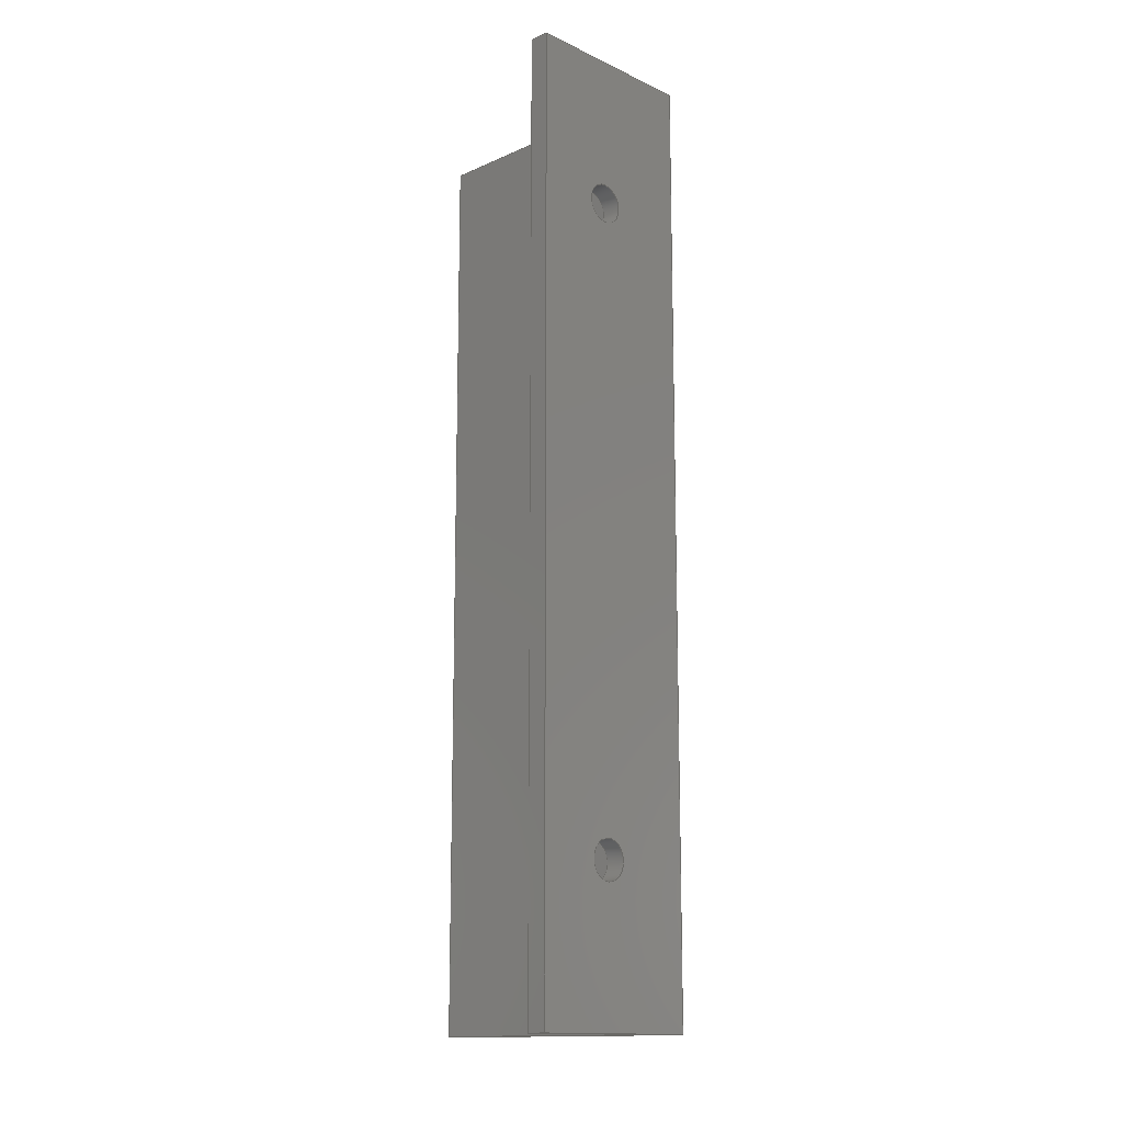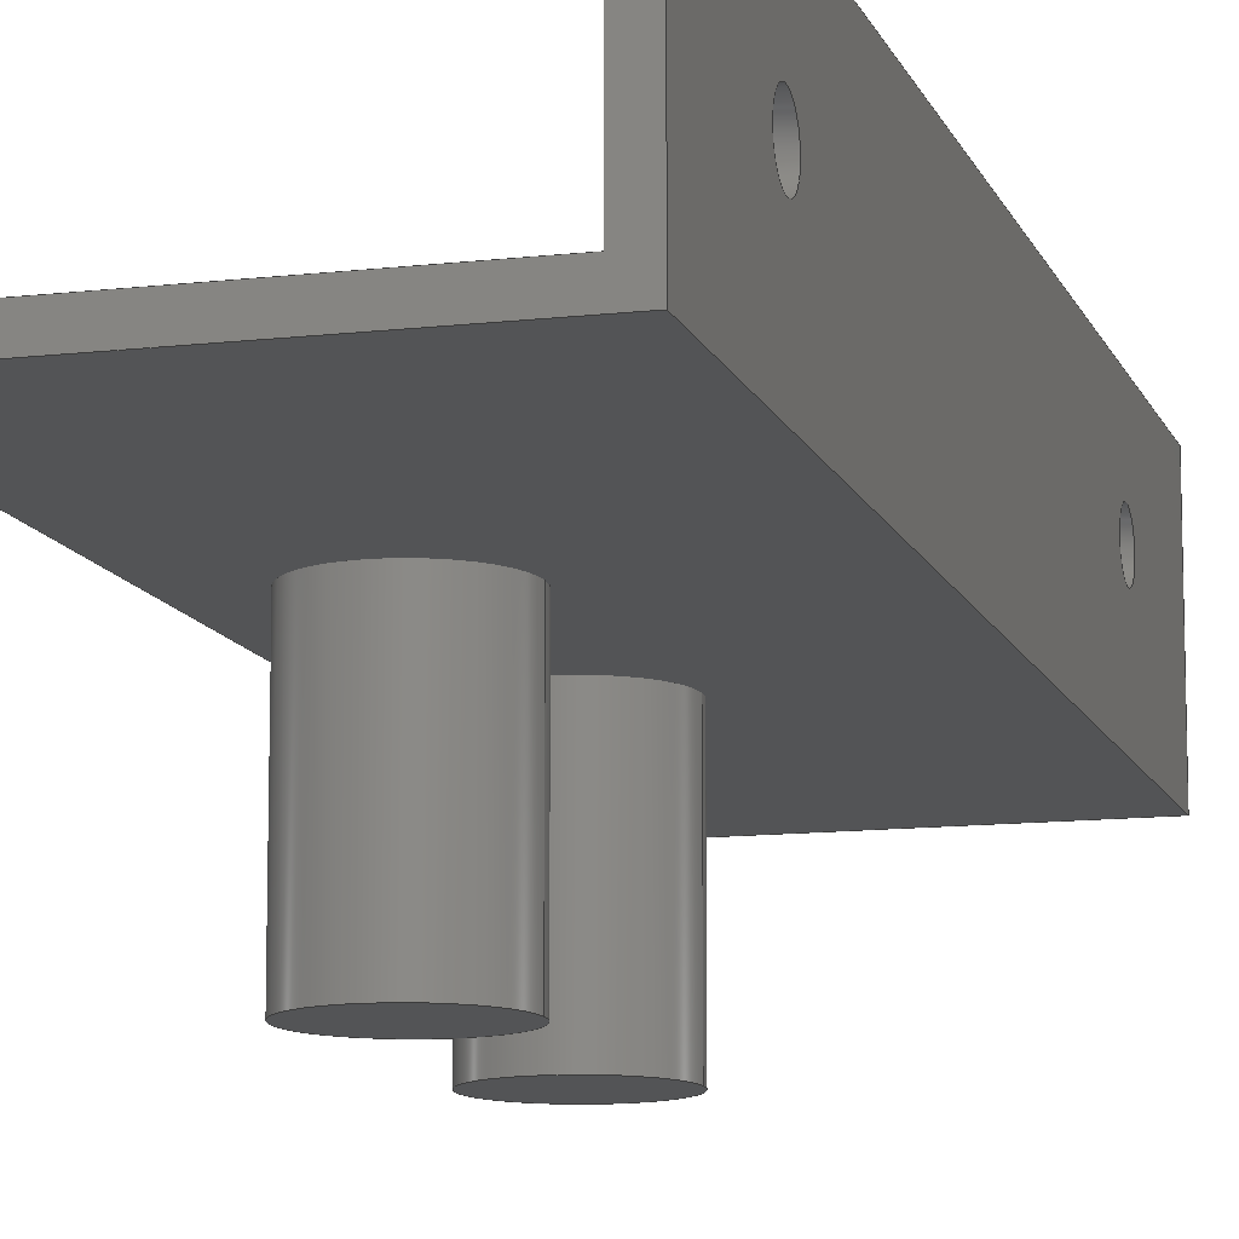
<metadata>
{"format":"step","ext":"step","renderer":"f3d","projection":"perspective","resolution":1024,"background":"white","views":[{"elev":-14.1,"azim":-135.7,"up":"+Z"},{"elev":-11.8,"azim":-164.3,"up":"+Y"}]}
</metadata>
<code>
ISO-10303-21;
DATA;
#1=MECHANICAL_DESIGN_GEOMETRIC_PRESENTATION_REPRESENTATION('',(#4,#5,
#6),#426);
#2=SHAPE_REPRESENTATION_RELATIONSHIP('SRR','None',#433,#3);
#3=ADVANCED_BREP_SHAPE_REPRESENTATION('',(#7,#8,#9),#425);
#4=STYLED_ITEM('',(#443),#7);
#5=STYLED_ITEM('',(#443),#8);
#6=STYLED_ITEM('',(#443),#9);
#7=MANIFOLD_SOLID_BREP('\X2\30DC30C730A3\X0\1',#244);
#8=MANIFOLD_SOLID_BREP('\X2\30DC30C730A3\X0\2',#245);
#9=MANIFOLD_SOLID_BREP('\X2\30DC30C730A3\X0\3',#246);
#10=FACE_BOUND('',#46,.T.);
#11=FACE_BOUND('',#47,.T.);
#12=FACE_BOUND('',#50,.T.);
#13=FACE_BOUND('',#51,.T.);
#14=PLANE('',#266);
#15=PLANE('',#267);
#16=PLANE('',#268);
#17=PLANE('',#269);
#18=PLANE('',#270);
#19=PLANE('',#271);
#20=PLANE('',#272);
#21=PLANE('',#273);
#22=PLANE('',#277);
#23=PLANE('',#278);
#24=PLANE('',#282);
#25=PLANE('',#283);
#26=FACE_OUTER_BOUND('',#42,.T.);
#27=FACE_OUTER_BOUND('',#43,.T.);
#28=FACE_OUTER_BOUND('',#44,.T.);
#29=FACE_OUTER_BOUND('',#45,.T.);
#30=FACE_OUTER_BOUND('',#48,.T.);
#31=FACE_OUTER_BOUND('',#49,.T.);
#32=FACE_OUTER_BOUND('',#52,.T.);
#33=FACE_OUTER_BOUND('',#53,.T.);
#34=FACE_OUTER_BOUND('',#54,.T.);
#35=FACE_OUTER_BOUND('',#55,.T.);
#36=FACE_OUTER_BOUND('',#56,.T.);
#37=FACE_OUTER_BOUND('',#57,.T.);
#38=FACE_OUTER_BOUND('',#58,.T.);
#39=FACE_OUTER_BOUND('',#59,.T.);
#40=FACE_OUTER_BOUND('',#60,.T.);
#41=FACE_OUTER_BOUND('',#61,.T.);
#42=EDGE_LOOP('',(#164,#165,#166,#167));
#43=EDGE_LOOP('',(#168,#169,#170,#171));
#44=EDGE_LOOP('',(#172,#173,#174,#175,#176,#177));
#45=EDGE_LOOP('',(#178,#179,#180,#181));
#46=EDGE_LOOP('',(#182));
#47=EDGE_LOOP('',(#183));
#48=EDGE_LOOP('',(#184,#185,#186,#187));
#49=EDGE_LOOP('',(#188,#189,#190,#191));
#50=EDGE_LOOP('',(#192));
#51=EDGE_LOOP('',(#193));
#52=EDGE_LOOP('',(#194,#195,#196,#197));
#53=EDGE_LOOP('',(#198,#199,#200,#201));
#54=EDGE_LOOP('',(#202,#203,#204,#205));
#55=EDGE_LOOP('',(#206,#207,#208,#209,#210,#211));
#56=EDGE_LOOP('',(#212,#213,#214,#215));
#57=EDGE_LOOP('',(#216));
#58=EDGE_LOOP('',(#217));
#59=EDGE_LOOP('',(#218,#219,#220,#221));
#60=EDGE_LOOP('',(#222));
#61=EDGE_LOOP('',(#223));
#62=LINE('',#361,#84);
#63=LINE('',#367,#85);
#64=LINE('',#372,#86);
#65=LINE('',#374,#87);
#66=LINE('',#376,#88);
#67=LINE('',#378,#89);
#68=LINE('',#380,#90);
#69=LINE('',#381,#91);
#70=LINE('',#384,#92);
#71=LINE('',#386,#93);
#72=LINE('',#387,#94);
#73=LINE('',#390,#95);
#74=LINE('',#391,#96);
#75=LINE('',#394,#97);
#76=LINE('',#395,#98);
#77=LINE('',#398,#99);
#78=LINE('',#399,#100);
#79=LINE('',#402,#101);
#80=LINE('',#403,#102);
#81=LINE('',#405,#103);
#82=LINE('',#411,#104);
#83=LINE('',#419,#105);
#84=VECTOR('',#290,6);
#85=VECTOR('',#297,6);
#86=VECTOR('',#302,10);
#87=VECTOR('',#303,10);
#88=VECTOR('',#304,10);
#89=VECTOR('',#305,10);
#90=VECTOR('',#306,10);
#91=VECTOR('',#307,10);
#92=VECTOR('',#310,10);
#93=VECTOR('',#311,10);
#94=VECTOR('',#312,10);
#95=VECTOR('',#315,10);
#96=VECTOR('',#316,10);
#97=VECTOR('',#319,10);
#98=VECTOR('',#320,10);
#99=VECTOR('',#323,10);
#100=VECTOR('',#324,10);
#101=VECTOR('',#327,10);
#102=VECTOR('',#328,10);
#103=VECTOR('',#331,10);
#104=VECTOR('',#338,16);
#105=VECTOR('',#349,16);
#106=CIRCLE('',#261,6);
#107=CIRCLE('',#262,6);
#108=CIRCLE('',#264,6);
#109=CIRCLE('',#265,6);
#110=CIRCLE('',#275,16);
#111=CIRCLE('',#276,16);
#112=CIRCLE('',#280,16);
#113=CIRCLE('',#281,16);
#114=VERTEX_POINT('',#358);
#115=VERTEX_POINT('',#360);
#116=VERTEX_POINT('',#364);
#117=VERTEX_POINT('',#366);
#118=VERTEX_POINT('',#370);
#119=VERTEX_POINT('',#371);
#120=VERTEX_POINT('',#373);
#121=VERTEX_POINT('',#375);
#122=VERTEX_POINT('',#377);
#123=VERTEX_POINT('',#379);
#124=VERTEX_POINT('',#383);
#125=VERTEX_POINT('',#385);
#126=VERTEX_POINT('',#389);
#127=VERTEX_POINT('',#393);
#128=VERTEX_POINT('',#397);
#129=VERTEX_POINT('',#401);
#130=VERTEX_POINT('',#408);
#131=VERTEX_POINT('',#410);
#132=VERTEX_POINT('',#416);
#133=VERTEX_POINT('',#418);
#134=EDGE_CURVE('',#114,#114,#106,.T.);
#135=EDGE_CURVE('',#114,#115,#62,.T.);
#136=EDGE_CURVE('',#115,#115,#107,.T.);
#137=EDGE_CURVE('',#116,#116,#108,.T.);
#138=EDGE_CURVE('',#116,#117,#63,.T.);
#139=EDGE_CURVE('',#117,#117,#109,.T.);
#140=EDGE_CURVE('',#118,#119,#64,.T.);
#141=EDGE_CURVE('',#119,#120,#65,.T.);
#142=EDGE_CURVE('',#120,#121,#66,.T.);
#143=EDGE_CURVE('',#121,#122,#67,.T.);
#144=EDGE_CURVE('',#122,#123,#68,.T.);
#145=EDGE_CURVE('',#123,#118,#69,.T.);
#146=EDGE_CURVE('',#124,#119,#70,.T.);
#147=EDGE_CURVE('',#125,#124,#71,.T.);
#148=EDGE_CURVE('',#120,#125,#72,.T.);
#149=EDGE_CURVE('',#126,#125,#73,.T.);
#150=EDGE_CURVE('',#121,#126,#74,.T.);
#151=EDGE_CURVE('',#127,#126,#75,.T.);
#152=EDGE_CURVE('',#122,#127,#76,.T.);
#153=EDGE_CURVE('',#128,#127,#77,.T.);
#154=EDGE_CURVE('',#123,#128,#78,.T.);
#155=EDGE_CURVE('',#129,#128,#79,.T.);
#156=EDGE_CURVE('',#118,#129,#80,.T.);
#157=EDGE_CURVE('',#124,#129,#81,.T.);
#158=EDGE_CURVE('',#130,#130,#110,.T.);
#159=EDGE_CURVE('',#130,#131,#82,.T.);
#160=EDGE_CURVE('',#131,#131,#111,.T.);
#161=EDGE_CURVE('',#132,#132,#112,.T.);
#162=EDGE_CURVE('',#132,#133,#83,.T.);
#163=EDGE_CURVE('',#133,#133,#113,.T.);
#164=ORIENTED_EDGE('',*,*,#134,.F.);
#165=ORIENTED_EDGE('',*,*,#135,.T.);
#166=ORIENTED_EDGE('',*,*,#136,.F.);
#167=ORIENTED_EDGE('',*,*,#135,.F.);
#168=ORIENTED_EDGE('',*,*,#137,.F.);
#169=ORIENTED_EDGE('',*,*,#138,.T.);
#170=ORIENTED_EDGE('',*,*,#139,.F.);
#171=ORIENTED_EDGE('',*,*,#138,.F.);
#172=ORIENTED_EDGE('',*,*,#140,.T.);
#173=ORIENTED_EDGE('',*,*,#141,.T.);
#174=ORIENTED_EDGE('',*,*,#142,.T.);
#175=ORIENTED_EDGE('',*,*,#143,.T.);
#176=ORIENTED_EDGE('',*,*,#144,.T.);
#177=ORIENTED_EDGE('',*,*,#145,.T.);
#178=ORIENTED_EDGE('',*,*,#146,.F.);
#179=ORIENTED_EDGE('',*,*,#147,.F.);
#180=ORIENTED_EDGE('',*,*,#148,.F.);
#181=ORIENTED_EDGE('',*,*,#141,.F.);
#182=ORIENTED_EDGE('',*,*,#134,.T.);
#183=ORIENTED_EDGE('',*,*,#137,.T.);
#184=ORIENTED_EDGE('',*,*,#148,.T.);
#185=ORIENTED_EDGE('',*,*,#149,.F.);
#186=ORIENTED_EDGE('',*,*,#150,.F.);
#187=ORIENTED_EDGE('',*,*,#142,.F.);
#188=ORIENTED_EDGE('',*,*,#150,.T.);
#189=ORIENTED_EDGE('',*,*,#151,.F.);
#190=ORIENTED_EDGE('',*,*,#152,.F.);
#191=ORIENTED_EDGE('',*,*,#143,.F.);
#192=ORIENTED_EDGE('',*,*,#136,.T.);
#193=ORIENTED_EDGE('',*,*,#139,.T.);
#194=ORIENTED_EDGE('',*,*,#152,.T.);
#195=ORIENTED_EDGE('',*,*,#153,.F.);
#196=ORIENTED_EDGE('',*,*,#154,.F.);
#197=ORIENTED_EDGE('',*,*,#144,.F.);
#198=ORIENTED_EDGE('',*,*,#154,.T.);
#199=ORIENTED_EDGE('',*,*,#155,.F.);
#200=ORIENTED_EDGE('',*,*,#156,.F.);
#201=ORIENTED_EDGE('',*,*,#145,.F.);
#202=ORIENTED_EDGE('',*,*,#156,.T.);
#203=ORIENTED_EDGE('',*,*,#157,.F.);
#204=ORIENTED_EDGE('',*,*,#146,.T.);
#205=ORIENTED_EDGE('',*,*,#140,.F.);
#206=ORIENTED_EDGE('',*,*,#157,.T.);
#207=ORIENTED_EDGE('',*,*,#155,.T.);
#208=ORIENTED_EDGE('',*,*,#153,.T.);
#209=ORIENTED_EDGE('',*,*,#151,.T.);
#210=ORIENTED_EDGE('',*,*,#149,.T.);
#211=ORIENTED_EDGE('',*,*,#147,.T.);
#212=ORIENTED_EDGE('',*,*,#158,.F.);
#213=ORIENTED_EDGE('',*,*,#159,.T.);
#214=ORIENTED_EDGE('',*,*,#160,.T.);
#215=ORIENTED_EDGE('',*,*,#159,.F.);
#216=ORIENTED_EDGE('',*,*,#158,.T.);
#217=ORIENTED_EDGE('',*,*,#160,.F.);
#218=ORIENTED_EDGE('',*,*,#161,.F.);
#219=ORIENTED_EDGE('',*,*,#162,.T.);
#220=ORIENTED_EDGE('',*,*,#163,.T.);
#221=ORIENTED_EDGE('',*,*,#162,.F.);
#222=ORIENTED_EDGE('',*,*,#161,.T.);
#223=ORIENTED_EDGE('',*,*,#163,.F.);
#224=CYLINDRICAL_SURFACE('',#260,6);
#225=CYLINDRICAL_SURFACE('',#263,6);
#226=CYLINDRICAL_SURFACE('',#274,16);
#227=CYLINDRICAL_SURFACE('',#279,16);
#228=ADVANCED_FACE('',(#26),#224,.F.);
#229=ADVANCED_FACE('',(#27),#225,.F.);
#230=ADVANCED_FACE('',(#28),#14,.T.);
#231=ADVANCED_FACE('',(#29,#10,#11),#15,.T.);
#232=ADVANCED_FACE('',(#30),#16,.T.);
#233=ADVANCED_FACE('',(#31,#12,#13),#17,.T.);
#234=ADVANCED_FACE('',(#32),#18,.T.);
#235=ADVANCED_FACE('',(#33),#19,.T.);
#236=ADVANCED_FACE('',(#34),#20,.T.);
#237=ADVANCED_FACE('',(#35),#21,.T.);
#238=ADVANCED_FACE('',(#36),#226,.T.);
#239=ADVANCED_FACE('',(#37),#22,.T.);
#240=ADVANCED_FACE('',(#38),#23,.F.);
#241=ADVANCED_FACE('',(#39),#227,.T.);
#242=ADVANCED_FACE('',(#40),#24,.T.);
#243=ADVANCED_FACE('',(#41),#25,.F.);
#244=CLOSED_SHELL('',(#228,#229,#230,#231,#232,#233,#234,#235,#236,#237));
#245=CLOSED_SHELL('',(#238,#239,#240));
#246=CLOSED_SHELL('',(#241,#242,#243));
#247=DERIVED_UNIT_ELEMENT(#249,1);
#248=DERIVED_UNIT_ELEMENT(#428,-3);
#249=(
MASS_UNIT()
NAMED_UNIT(*)
SI_UNIT(.KILO.,.GRAM.)
);
#250=DERIVED_UNIT((#247,#248));
#251=MEASURE_REPRESENTATION_ITEM('density measure',
POSITIVE_RATIO_MEASURE(7850),#250);
#252=PROPERTY_DEFINITION_REPRESENTATION(#257,#254);
#253=PROPERTY_DEFINITION_REPRESENTATION(#258,#255);
#254=REPRESENTATION('material name',(#256),#425);
#255=REPRESENTATION('density',(#251),#425);
#256=DESCRIPTIVE_REPRESENTATION_ITEM('\X2\92FC\X0\','\X2\92FC\X0\');
#257=PROPERTY_DEFINITION('material property','material name',#435);
#258=PROPERTY_DEFINITION('material property','density of part',#435);
#259=AXIS2_PLACEMENT_3D('',#356,#284,#285);
#260=AXIS2_PLACEMENT_3D('',#357,#286,#287);
#261=AXIS2_PLACEMENT_3D('',#359,#288,#289);
#262=AXIS2_PLACEMENT_3D('',#362,#291,#292);
#263=AXIS2_PLACEMENT_3D('',#363,#293,#294);
#264=AXIS2_PLACEMENT_3D('',#365,#295,#296);
#265=AXIS2_PLACEMENT_3D('',#368,#298,#299);
#266=AXIS2_PLACEMENT_3D('',#369,#300,#301);
#267=AXIS2_PLACEMENT_3D('',#382,#308,#309);
#268=AXIS2_PLACEMENT_3D('',#388,#313,#314);
#269=AXIS2_PLACEMENT_3D('',#392,#317,#318);
#270=AXIS2_PLACEMENT_3D('',#396,#321,#322);
#271=AXIS2_PLACEMENT_3D('',#400,#325,#326);
#272=AXIS2_PLACEMENT_3D('',#404,#329,#330);
#273=AXIS2_PLACEMENT_3D('',#406,#332,#333);
#274=AXIS2_PLACEMENT_3D('',#407,#334,#335);
#275=AXIS2_PLACEMENT_3D('',#409,#336,#337);
#276=AXIS2_PLACEMENT_3D('',#412,#339,#340);
#277=AXIS2_PLACEMENT_3D('',#413,#341,#342);
#278=AXIS2_PLACEMENT_3D('',#414,#343,#344);
#279=AXIS2_PLACEMENT_3D('',#415,#345,#346);
#280=AXIS2_PLACEMENT_3D('',#417,#347,#348);
#281=AXIS2_PLACEMENT_3D('',#420,#350,#351);
#282=AXIS2_PLACEMENT_3D('',#421,#352,#353);
#283=AXIS2_PLACEMENT_3D('',#422,#354,#355);
#284=DIRECTION('axis',(0,0,1));
#285=DIRECTION('refdir',(1,0,0));
#286=DIRECTION('center_axis',(1,0,0));
#287=DIRECTION('ref_axis',(0,0,1));
#288=DIRECTION('center_axis',(1,0,0));
#289=DIRECTION('ref_axis',(0,0,1));
#290=DIRECTION('',(1,0,0));
#291=DIRECTION('center_axis',(-1,0,0));
#292=DIRECTION('ref_axis',(0,0,1));
#293=DIRECTION('center_axis',(1,0,0));
#294=DIRECTION('ref_axis',(0,0,1));
#295=DIRECTION('center_axis',(1,0,0));
#296=DIRECTION('ref_axis',(0,0,1));
#297=DIRECTION('',(1,0,0));
#298=DIRECTION('center_axis',(-1,0,0));
#299=DIRECTION('ref_axis',(0,0,1));
#300=DIRECTION('center_axis',(0,0,-1));
#301=DIRECTION('ref_axis',(-1,0,0));
#302=DIRECTION('',(-1,-6.123e-17,0));
#303=DIRECTION('',(0,1,0));
#304=DIRECTION('',(1,0,0));
#305=DIRECTION('',(0,-1,0));
#306=DIRECTION('',(1,0,0));
#307=DIRECTION('',(0,-1,0));
#308=DIRECTION('center_axis',(-1,0,0));
#309=DIRECTION('ref_axis',(0,-1,0));
#310=DIRECTION('',(0,0,-1));
#311=DIRECTION('',(0,-1,0));
#312=DIRECTION('',(0,0,1));
#313=DIRECTION('center_axis',(0,1,0));
#314=DIRECTION('ref_axis',(-1,0,0));
#315=DIRECTION('',(-1,0,0));
#316=DIRECTION('',(0,0,1));
#317=DIRECTION('center_axis',(1,0,0));
#318=DIRECTION('ref_axis',(0,1,0));
#319=DIRECTION('',(0,1,0));
#320=DIRECTION('',(0,0,1));
#321=DIRECTION('center_axis',(0,1,0));
#322=DIRECTION('ref_axis',(-1,0,0));
#323=DIRECTION('',(-1,0,0));
#324=DIRECTION('',(0,0,1));
#325=DIRECTION('center_axis',(1,0,0));
#326=DIRECTION('ref_axis',(0,1,0));
#327=DIRECTION('',(0,1,0));
#328=DIRECTION('',(0,0,1));
#329=DIRECTION('center_axis',(6.123e-17,-1,0));
#330=DIRECTION('ref_axis',(1,6.123e-17,0));
#331=DIRECTION('',(1,6.123e-17,0));
#332=DIRECTION('center_axis',(0,0,1));
#333=DIRECTION('ref_axis',(1,0,0));
#334=DIRECTION('center_axis',(0,-1,0));
#335=DIRECTION('ref_axis',(1,0,0));
#336=DIRECTION('center_axis',(0,-1,0));
#337=DIRECTION('ref_axis',(1,0,0));
#338=DIRECTION('',(0,1,0));
#339=DIRECTION('center_axis',(0,-1,0));
#340=DIRECTION('ref_axis',(1,0,0));
#341=DIRECTION('center_axis',(0,-1,0));
#342=DIRECTION('ref_axis',(1,0,0));
#343=DIRECTION('center_axis',(0,-1,0));
#344=DIRECTION('ref_axis',(1,0,0));
#345=DIRECTION('center_axis',(0,-1,0));
#346=DIRECTION('ref_axis',(1,0,0));
#347=DIRECTION('center_axis',(0,-1,0));
#348=DIRECTION('ref_axis',(1,0,0));
#349=DIRECTION('',(0,1,0));
#350=DIRECTION('center_axis',(0,-1,0));
#351=DIRECTION('ref_axis',(1,0,0));
#352=DIRECTION('center_axis',(0,-1,0));
#353=DIRECTION('ref_axis',(1,0,0));
#354=DIRECTION('center_axis',(0,-1,0));
#355=DIRECTION('ref_axis',(1,0,0));
#356=CARTESIAN_POINT('',(0,0,0));
#357=CARTESIAN_POINT('Origin',(0,30,-97.5));
#358=CARTESIAN_POINT('',(0,30,-103.5));
#359=CARTESIAN_POINT('Origin',(0,30,-97.5));
#360=CARTESIAN_POINT('',(6,30,-103.5));
#361=CARTESIAN_POINT('',(0,30,-103.5));
#362=CARTESIAN_POINT('Origin',(6,30,-97.5));
#363=CARTESIAN_POINT('Origin',(0,30,97.5));
#364=CARTESIAN_POINT('',(0,30,91.5));
#365=CARTESIAN_POINT('Origin',(0,30,97.5));
#366=CARTESIAN_POINT('',(6,30,91.5));
#367=CARTESIAN_POINT('',(0,30,91.5));
#368=CARTESIAN_POINT('Origin',(6,30,97.5));
#369=CARTESIAN_POINT('Origin',(45,27.5,-144));
#370=CARTESIAN_POINT('',(90,5.551e-15,-144));
#371=CARTESIAN_POINT('',(0,0,-144));
#372=CARTESIAN_POINT('',(0,0,-144));
#373=CARTESIAN_POINT('',(0,55,-144));
#374=CARTESIAN_POINT('',(0,0,-144));
#375=CARTESIAN_POINT('',(6,55,-144));
#376=CARTESIAN_POINT('',(0,55,-144));
#377=CARTESIAN_POINT('',(6,6,-144));
#378=CARTESIAN_POINT('',(6,6,-144));
#379=CARTESIAN_POINT('',(90,6,-144));
#380=CARTESIAN_POINT('',(6,6,-144));
#381=CARTESIAN_POINT('',(90,6,-144));
#382=CARTESIAN_POINT('Origin',(0,55,0));
#383=CARTESIAN_POINT('',(0,0,144));
#384=CARTESIAN_POINT('',(0,0,0));
#385=CARTESIAN_POINT('',(0,55,144));
#386=CARTESIAN_POINT('',(0,0,144));
#387=CARTESIAN_POINT('',(0,55,0));
#388=CARTESIAN_POINT('Origin',(6,55,0));
#389=CARTESIAN_POINT('',(6,55,144));
#390=CARTESIAN_POINT('',(0,55,144));
#391=CARTESIAN_POINT('',(6,55,0));
#392=CARTESIAN_POINT('Origin',(6,6,0));
#393=CARTESIAN_POINT('',(6,6,144));
#394=CARTESIAN_POINT('',(6,6,144));
#395=CARTESIAN_POINT('',(6,6,0));
#396=CARTESIAN_POINT('Origin',(90,6,0));
#397=CARTESIAN_POINT('',(90,6,144));
#398=CARTESIAN_POINT('',(6,6,144));
#399=CARTESIAN_POINT('',(90,6,0));
#400=CARTESIAN_POINT('Origin',(90,5.551e-15,0));
#401=CARTESIAN_POINT('',(90,5.551e-15,144));
#402=CARTESIAN_POINT('',(90,6,144));
#403=CARTESIAN_POINT('',(90,5.551e-15,0));
#404=CARTESIAN_POINT('Origin',(0,0,0));
#405=CARTESIAN_POINT('',(0,0,144));
#406=CARTESIAN_POINT('Origin',(45,27.5,144));
#407=CARTESIAN_POINT('Origin',(60,0,35));
#408=CARTESIAN_POINT('',(44,-50,35));
#409=CARTESIAN_POINT('Origin',(60,-50,35));
#410=CARTESIAN_POINT('',(44,0,35));
#411=CARTESIAN_POINT('',(44,0,35));
#412=CARTESIAN_POINT('Origin',(60,0,35));
#413=CARTESIAN_POINT('Origin',(60,-50,35));
#414=CARTESIAN_POINT('Origin',(60,0,35));
#415=CARTESIAN_POINT('Origin',(60,0,-35));
#416=CARTESIAN_POINT('',(44,-50,-35));
#417=CARTESIAN_POINT('Origin',(60,-50,-35));
#418=CARTESIAN_POINT('',(44,0,-35));
#419=CARTESIAN_POINT('',(44,0,-35));
#420=CARTESIAN_POINT('Origin',(60,0,-35));
#421=CARTESIAN_POINT('Origin',(60,-50,-35));
#422=CARTESIAN_POINT('Origin',(60,0,-35));
#423=UNCERTAINTY_MEASURE_WITH_UNIT(LENGTH_MEASURE(0.01),#427,
'DISTANCE_ACCURACY_VALUE',
'Maximum model space distance between geometric entities at asserted c
onnectivities');
#424=UNCERTAINTY_MEASURE_WITH_UNIT(LENGTH_MEASURE(0.01),#427,
'DISTANCE_ACCURACY_VALUE',
'Maximum model space distance between geometric entities at asserted c
onnectivities');
#425=(
GEOMETRIC_REPRESENTATION_CONTEXT(3)
GLOBAL_UNCERTAINTY_ASSIGNED_CONTEXT((#423))
GLOBAL_UNIT_ASSIGNED_CONTEXT((#427,#429,#430))
REPRESENTATION_CONTEXT('','3D')
);
#426=(
GEOMETRIC_REPRESENTATION_CONTEXT(3)
GLOBAL_UNCERTAINTY_ASSIGNED_CONTEXT((#424))
GLOBAL_UNIT_ASSIGNED_CONTEXT((#427,#429,#430))
REPRESENTATION_CONTEXT('','3D')
);
#427=(
LENGTH_UNIT()
NAMED_UNIT(*)
SI_UNIT(.MILLI.,.METRE.)
);
#428=(
LENGTH_UNIT()
NAMED_UNIT(*)
SI_UNIT($,.METRE.)
);
#429=(
NAMED_UNIT(*)
PLANE_ANGLE_UNIT()
SI_UNIT($,.RADIAN.)
);
#430=(
NAMED_UNIT(*)
SI_UNIT($,.STERADIAN.)
SOLID_ANGLE_UNIT()
);
#431=SHAPE_DEFINITION_REPRESENTATION(#432,#433);
#432=PRODUCT_DEFINITION_SHAPE('',$,#435);
#433=SHAPE_REPRESENTATION('',(#259),#425);
#434=PRODUCT_DEFINITION_CONTEXT('part definition',#439,'design');
#435=PRODUCT_DEFINITION('\X2\30AC30A430C953D7\X0\_65A',
'\X2\30AC30A430C953D7\X0\_65A v5',#436,#434);
#436=PRODUCT_DEFINITION_FORMATION('',$,#441);
#437=PRODUCT_RELATED_PRODUCT_CATEGORY('\X2\30AC30A430C953D7\X0\_65A v5',
'\X2\30AC30A430C953D7\X0\_65A v5',(#441));
#438=APPLICATION_PROTOCOL_DEFINITION('international standard',
'automotive_design',2009,#439);
#439=APPLICATION_CONTEXT(
'Core Data for Automotive Mechanical Design Process');
#440=PRODUCT_CONTEXT('part definition',#439,'mechanical');
#441=PRODUCT('\X2\30AC30A430C953D7\X0\_65A','\X2\30AC30A430C953D7\X0\_
65A v5',$,(#440));
#442=PRESENTATION_STYLE_ASSIGNMENT((#444));
#443=PRESENTATION_STYLE_ASSIGNMENT((#445));
#444=SURFACE_STYLE_USAGE(.BOTH.,#446);
#445=SURFACE_STYLE_USAGE(.BOTH.,#447);
#446=SURFACE_SIDE_STYLE('',(#448));
#447=SURFACE_SIDE_STYLE('',(#449));
#448=SURFACE_STYLE_FILL_AREA(#450);
#449=SURFACE_STYLE_FILL_AREA(#451);
#450=FILL_AREA_STYLE('\X2\92FC\X0\ - \X2\30B530C630F3\X0\',(#452));
#451=FILL_AREA_STYLE('ABS(\X2\767D\X0\)',(#453));
#452=FILL_AREA_STYLE_COLOUR('\X2\92FC\X0\ - \X2\30B530C630F3\X0\',#454);
#453=FILL_AREA_STYLE_COLOUR('ABS(\X2\767D\X0\)',#455);
#454=COLOUR_RGB('\X2\92FC\X0\ - \X2\30B530C630F3\X0\',0.6275,
0.6275,0.6275);
#455=COLOUR_RGB('ABS(\X2\767D\X0\)',0.9647,0.9647,
0.9529);
ENDSEC;
END-ISO-10303-21;

</code>
